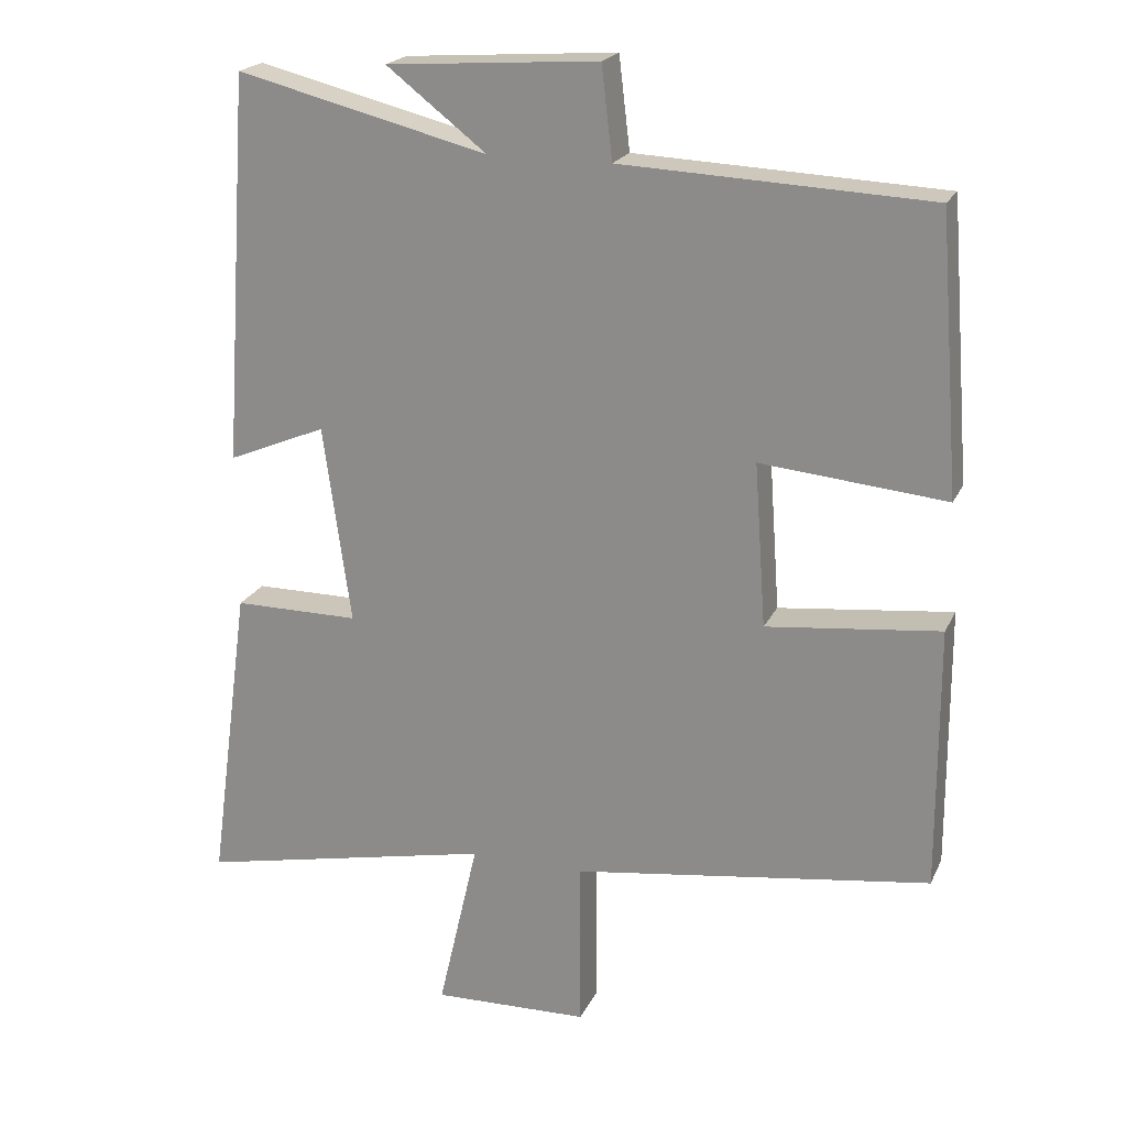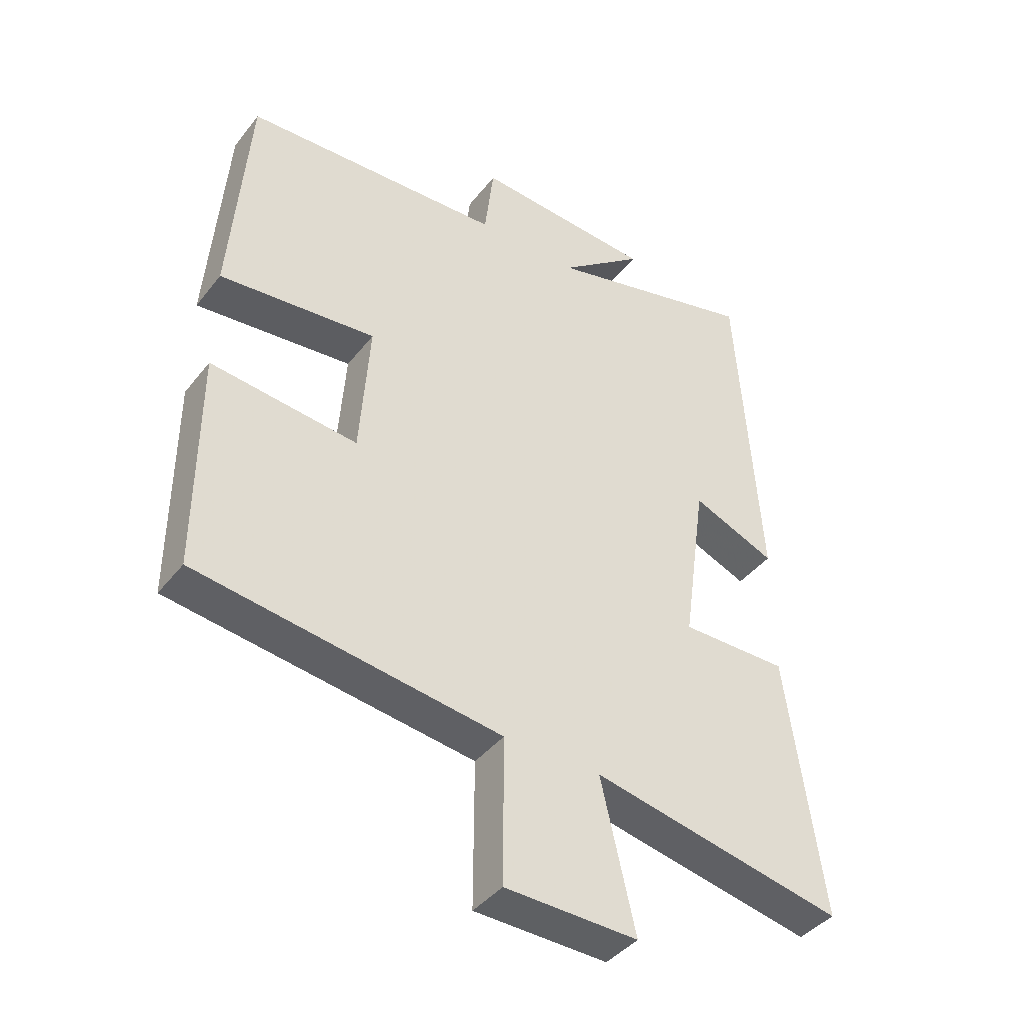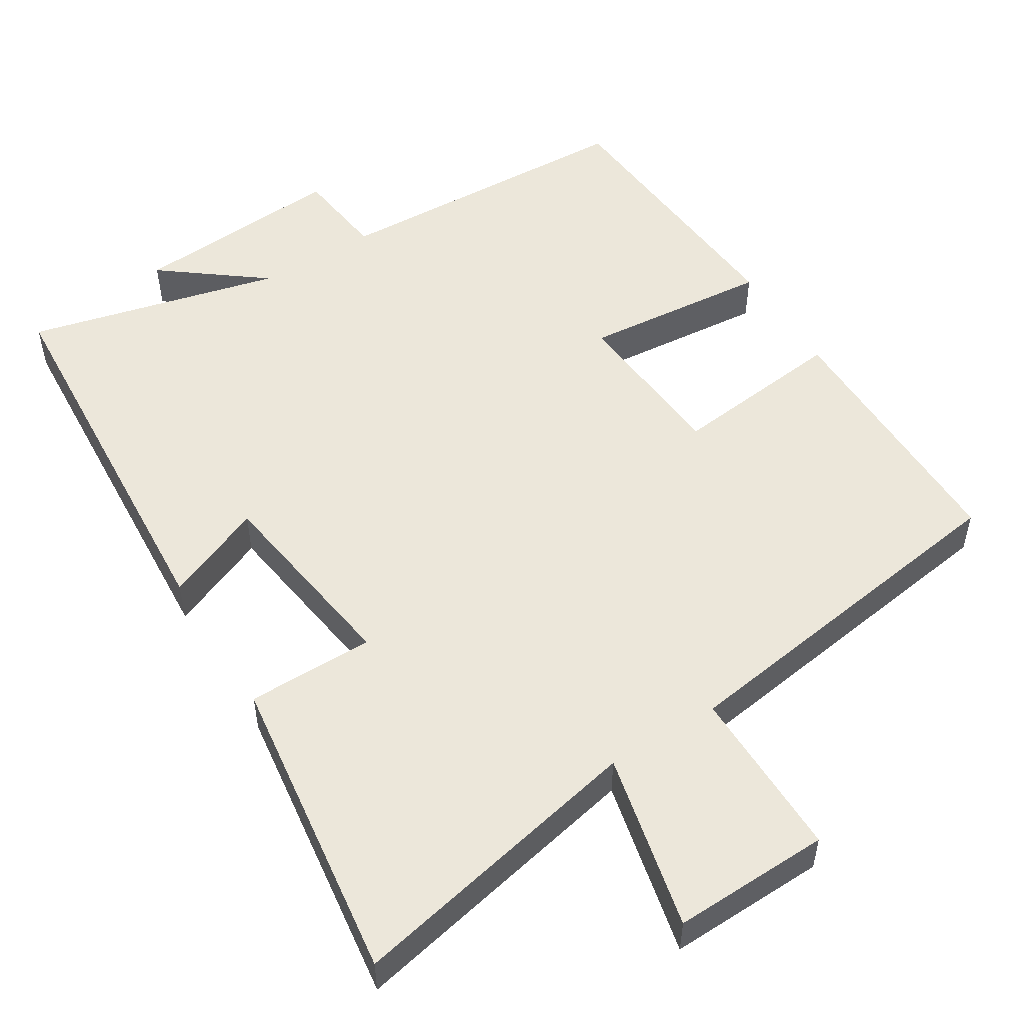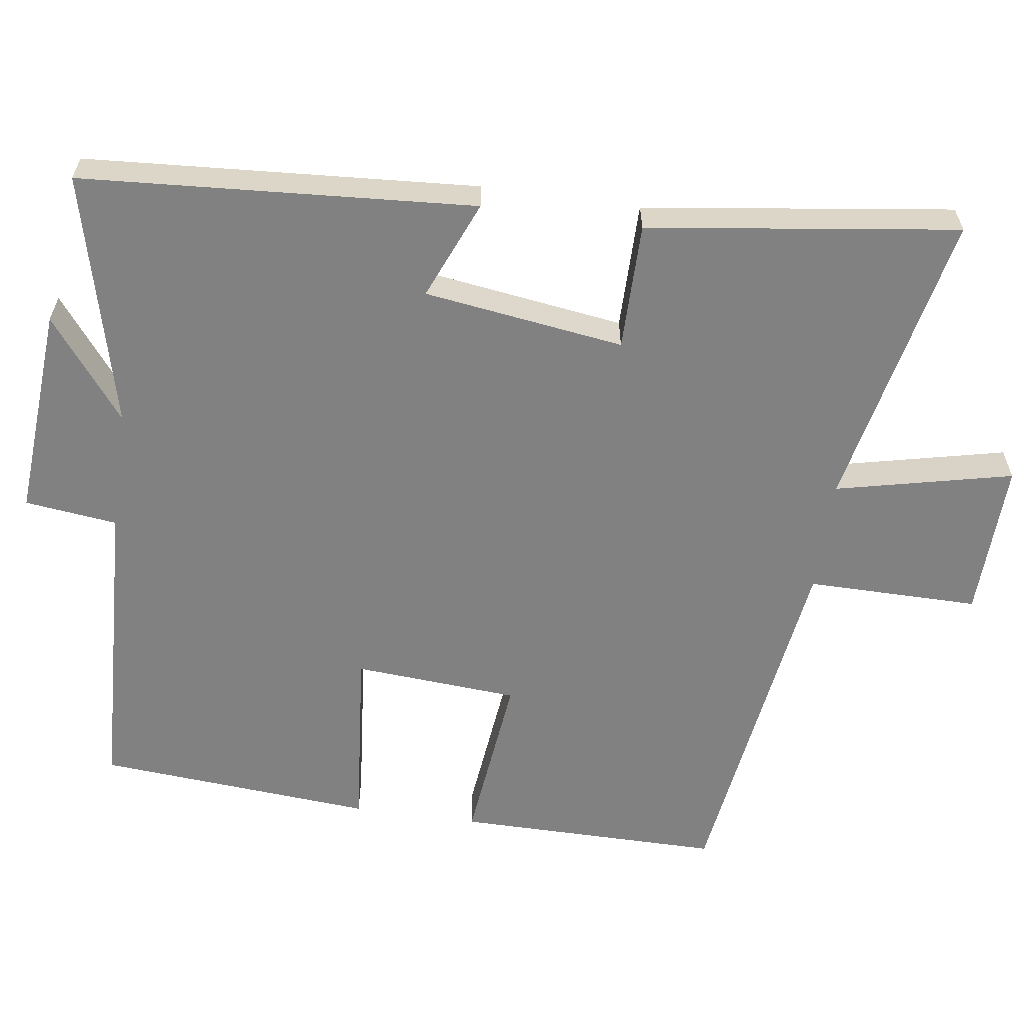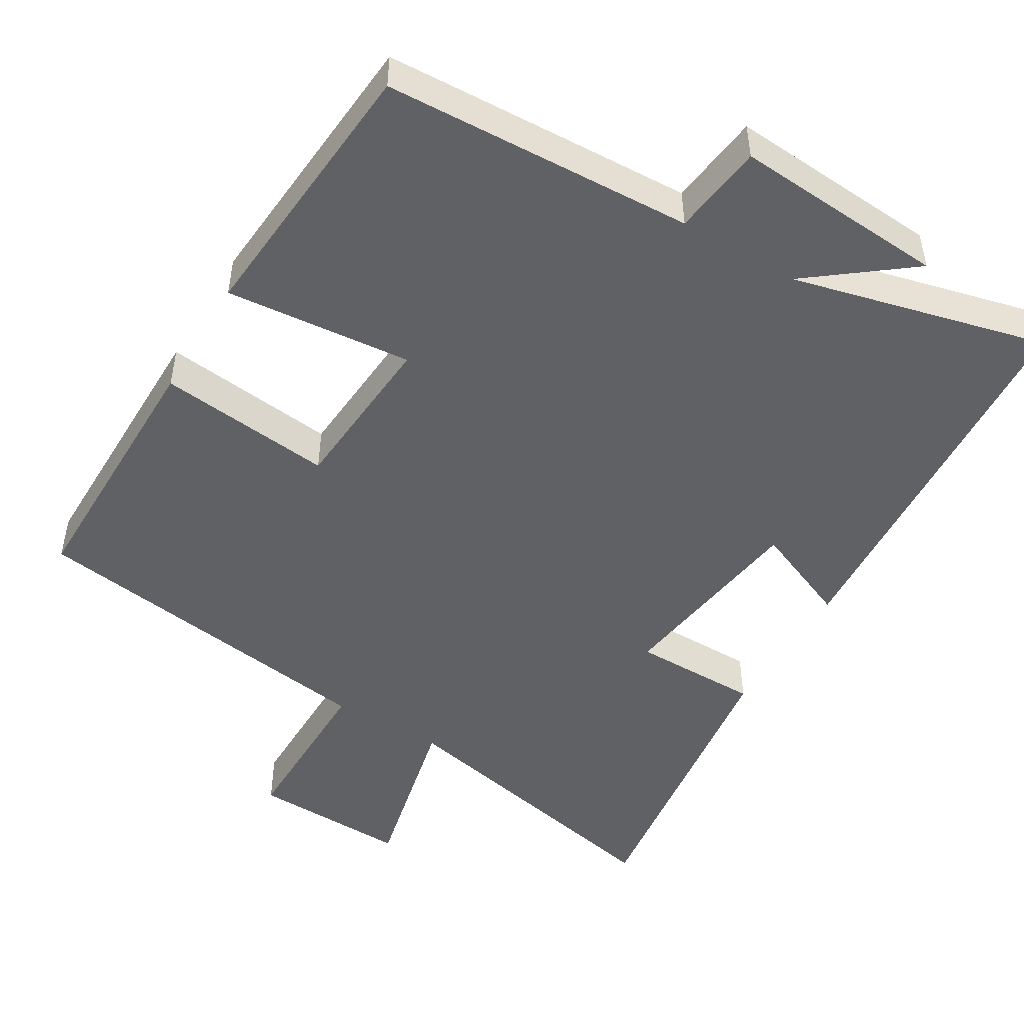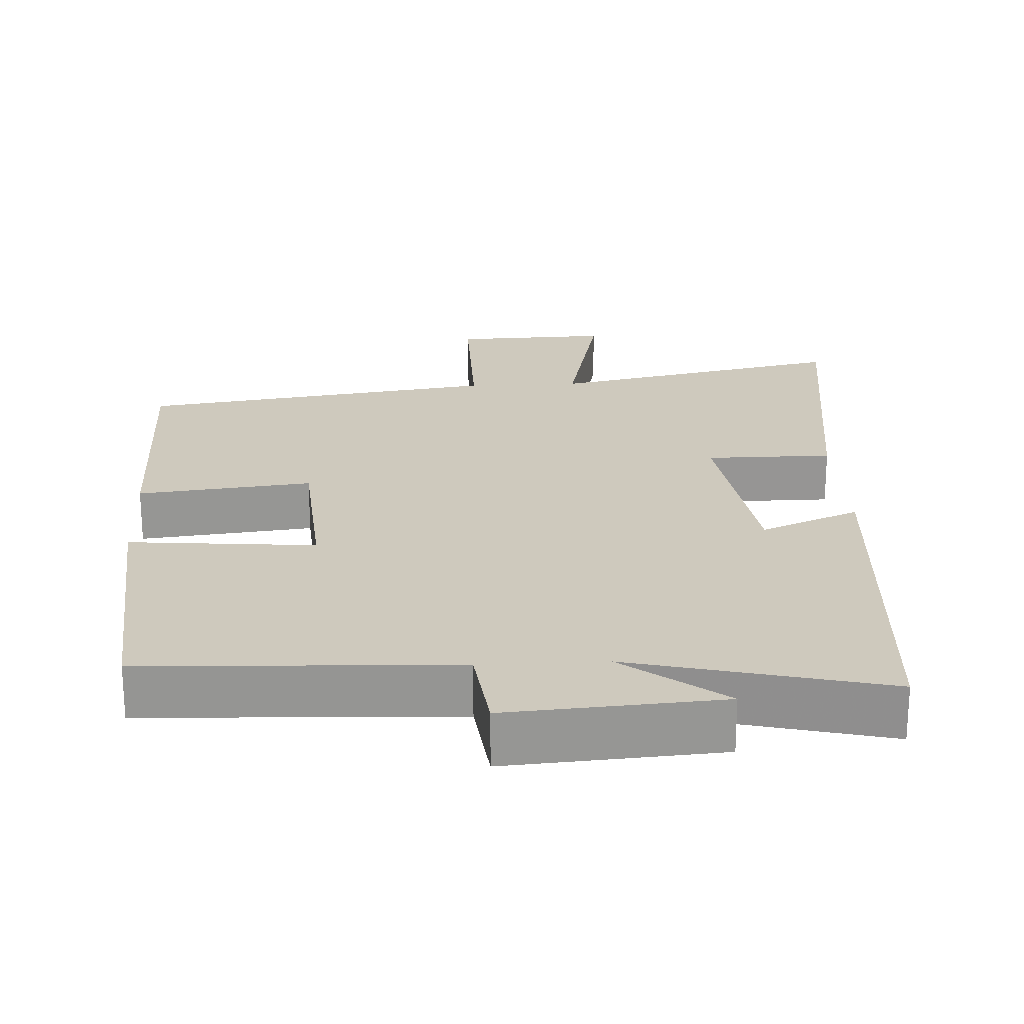
<metadata>
{"format":"obj","ext":"obj","renderer":"f3d","projection":"perspective","resolution":1024,"background":"white","views":[{"elev":20.8,"azim":-160.5,"up":"+Z"},{"elev":-41.1,"azim":-34.4,"up":"+Z"},{"elev":52.4,"azim":148.0,"up":"+Y"},{"elev":-60.4,"azim":81.9,"up":"+Y"},{"elev":-49.0,"azim":-30.9,"up":"+Y"},{"elev":22.7,"azim":-3.1,"up":"+Y"}]}
</metadata>
<code>
v 0.557 0.07 -0.585
v 0.149 0.07 -0.5
v 0.204 0.07 -0.74
v -0.01 0.07 -0.734
v -0.009 0.07 -0.5
v -0.501 0.07 -0.431
v -0.5 0.07 -0.07
v -0.262 0.07 -0.096
v -0.246 0.07 0.128
v -0.5 0.07 0.104
v -0.471 0.07 0.481
v -0.049 0.07 0.5
v -0.034 0.07 0.626
v 0.256 0.07 0.606
v 0.119 0.07 0.5
v 0.464 0.07 0.586
v 0.5 0.07 0.052
v 0.365 0.07 0.108
v 0.327 0.07 -0.164
v 0.5 0.07 -0.164
v 0.557 0 -0.585
v 0.149 0 -0.5
v 0.204 0 -0.74
v -0.01 0 -0.734
v -0.009 0 -0.5
v -0.501 0 -0.431
v -0.5 0 -0.07
v -0.262 0 -0.096
v -0.246 0 0.128
v -0.5 0 0.104
v -0.471 0 0.481
v -0.049 0 0.5
v -0.034 0 0.626
v 0.256 0 0.606
v 0.119 0 0.5
v 0.464 0 0.586
v 0.5 0 0.052
v 0.365 0 0.108
v 0.327 0 -0.164
v 0.5 0 -0.164
f 19 20 1 2
f 18 19 2
f 15 16 17 18
f 15 18 2
f 12 13 14 15
f 11 12 15
f 10 11 15
f 9 10 15
f 8 9 15 2
f 7 8 2
f 6 7 2
f 5 6 2
f 2 3 4 5
f 22 21 40 39
f 22 39 38
f 38 37 36 35
f 22 38 35
f 35 34 33 32
f 35 32 31
f 35 31 30
f 35 30 29
f 22 35 29 28
f 22 28 27
f 22 27 26
f 22 26 25
f 25 24 23 22
f 1 21 22 2
f 2 22 23 3
f 3 23 24 4
f 4 24 25 5
f 5 25 26 6
f 6 26 27 7
f 7 27 28 8
f 8 28 29 9
f 9 29 30 10
f 10 30 31 11
f 11 31 32 12
f 12 32 33 13
f 13 33 34 14
f 14 34 35 15
f 15 35 36 16
f 16 36 37 17
f 17 37 38 18
f 18 38 39 19
f 19 39 40 20
f 20 40 21 1

</code>
